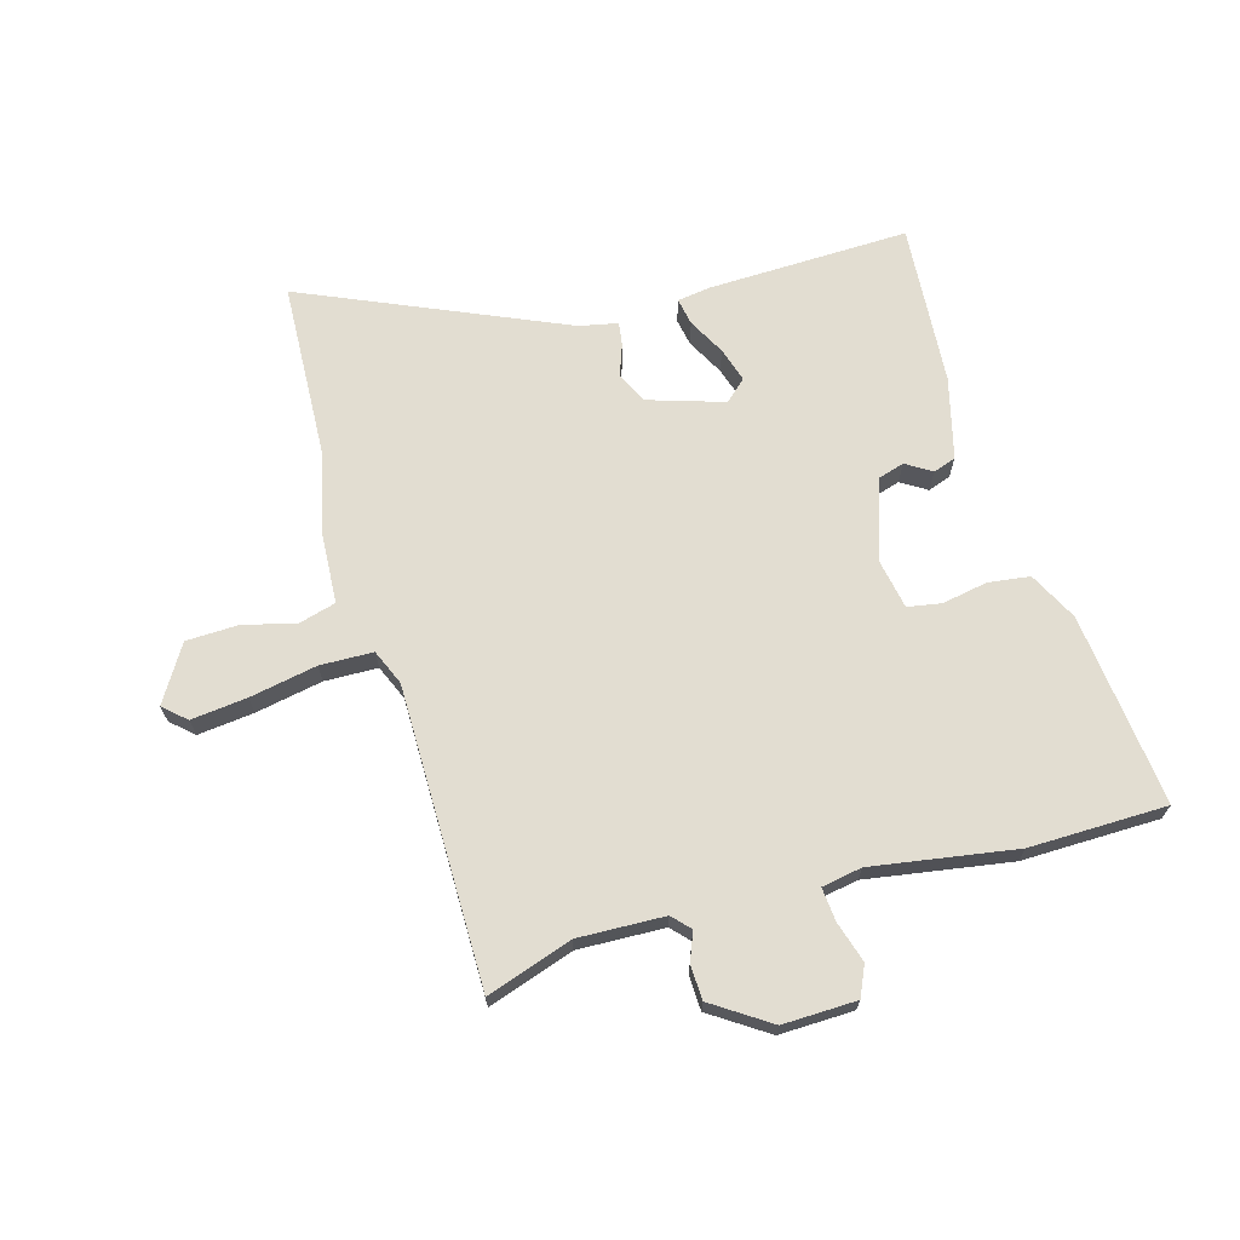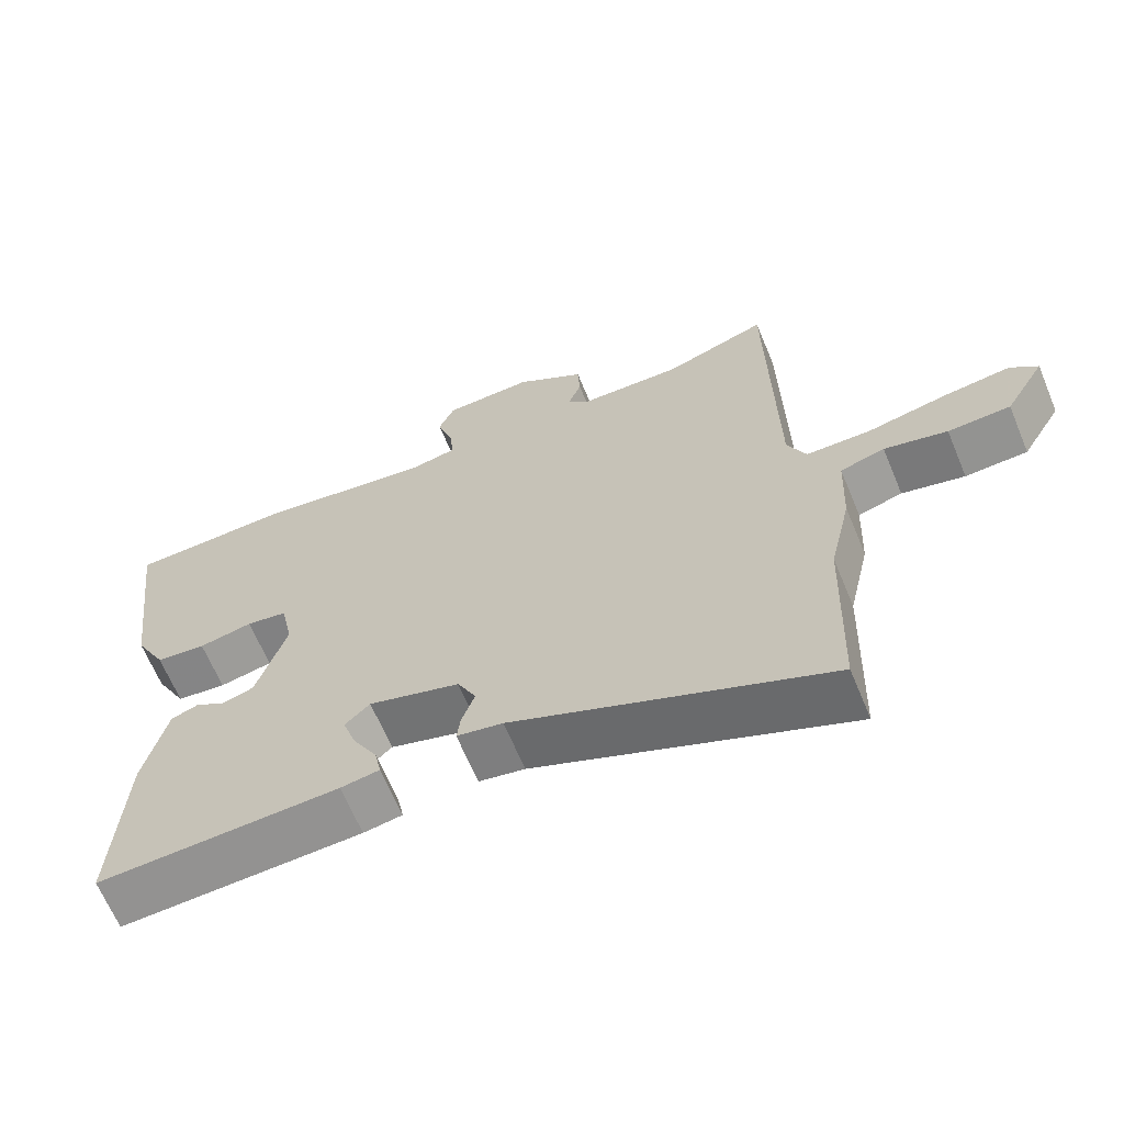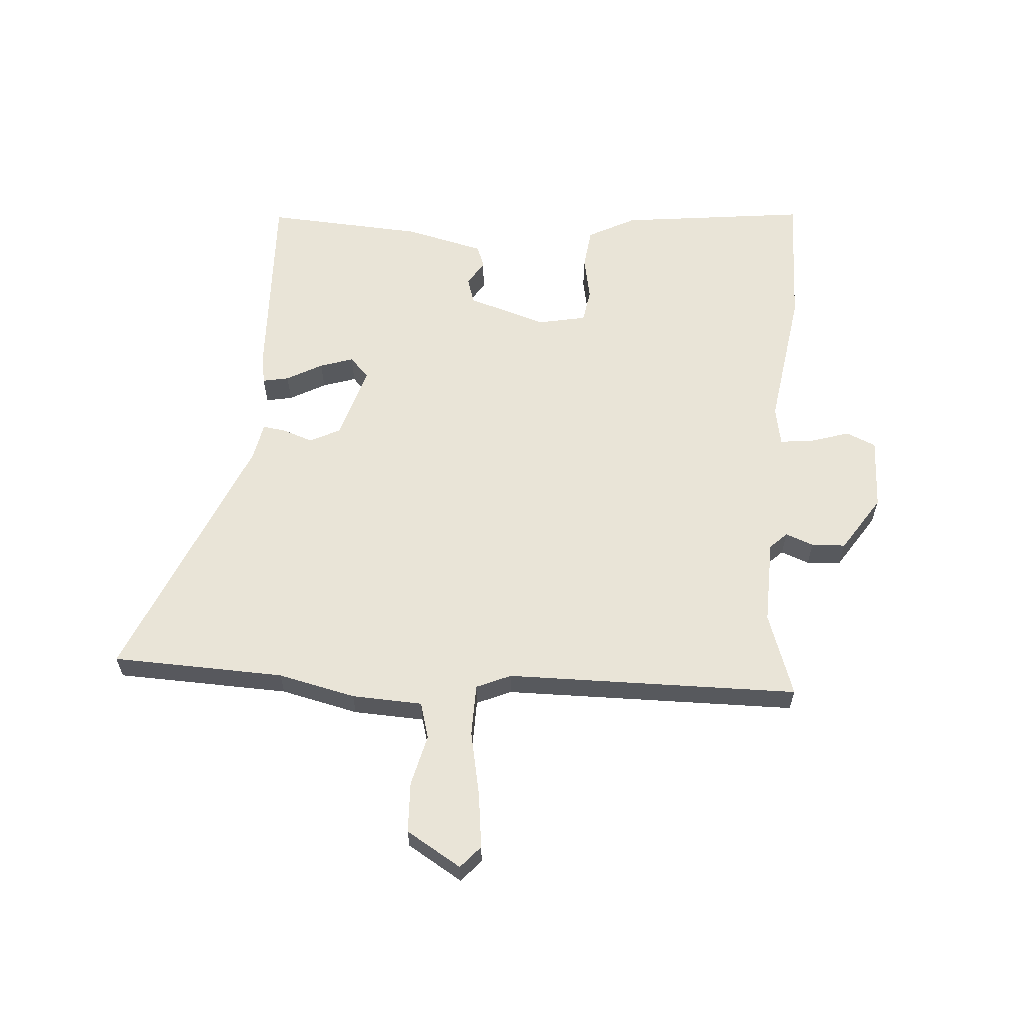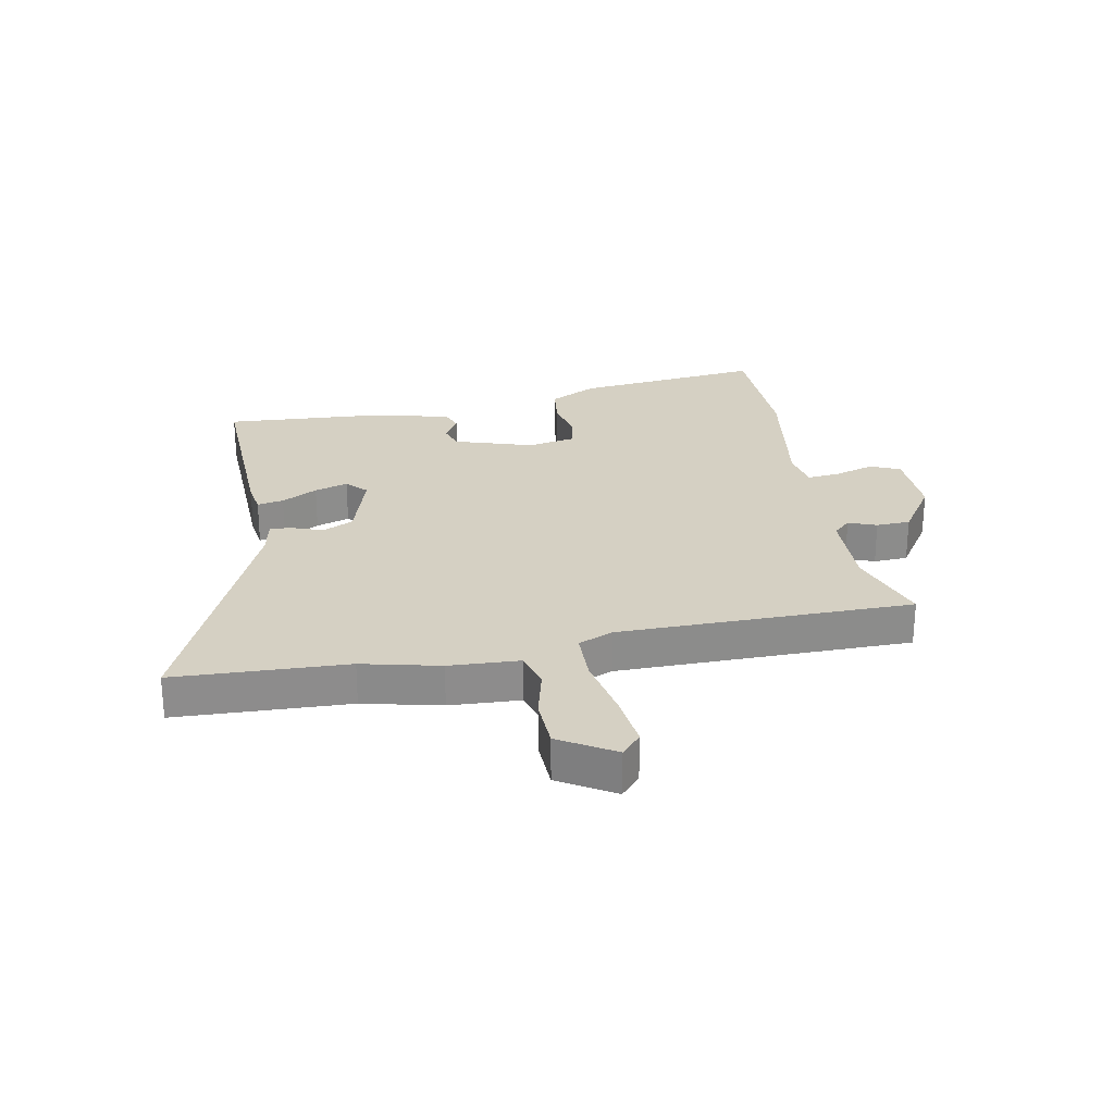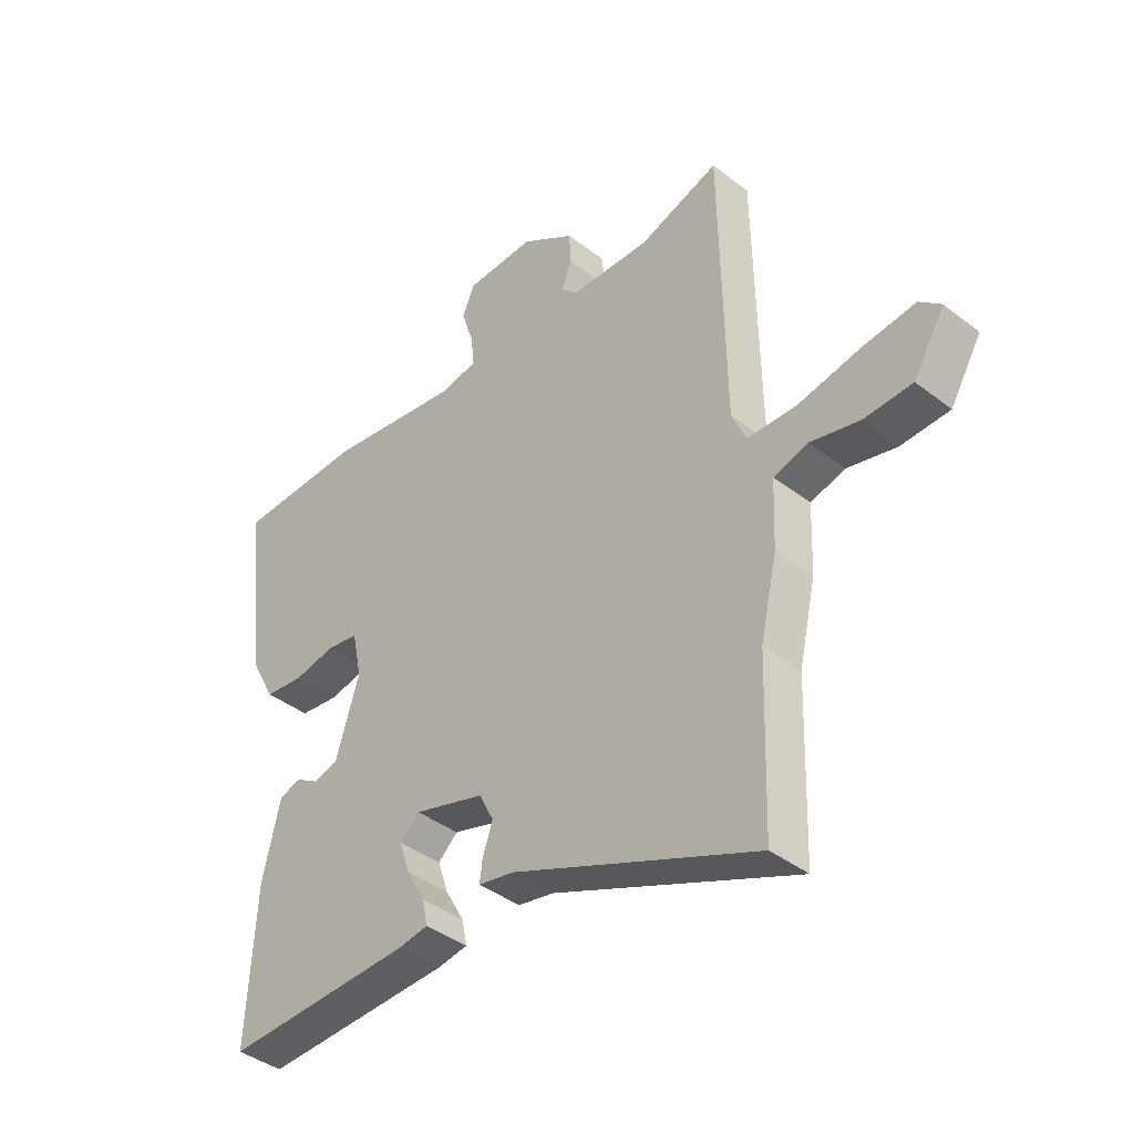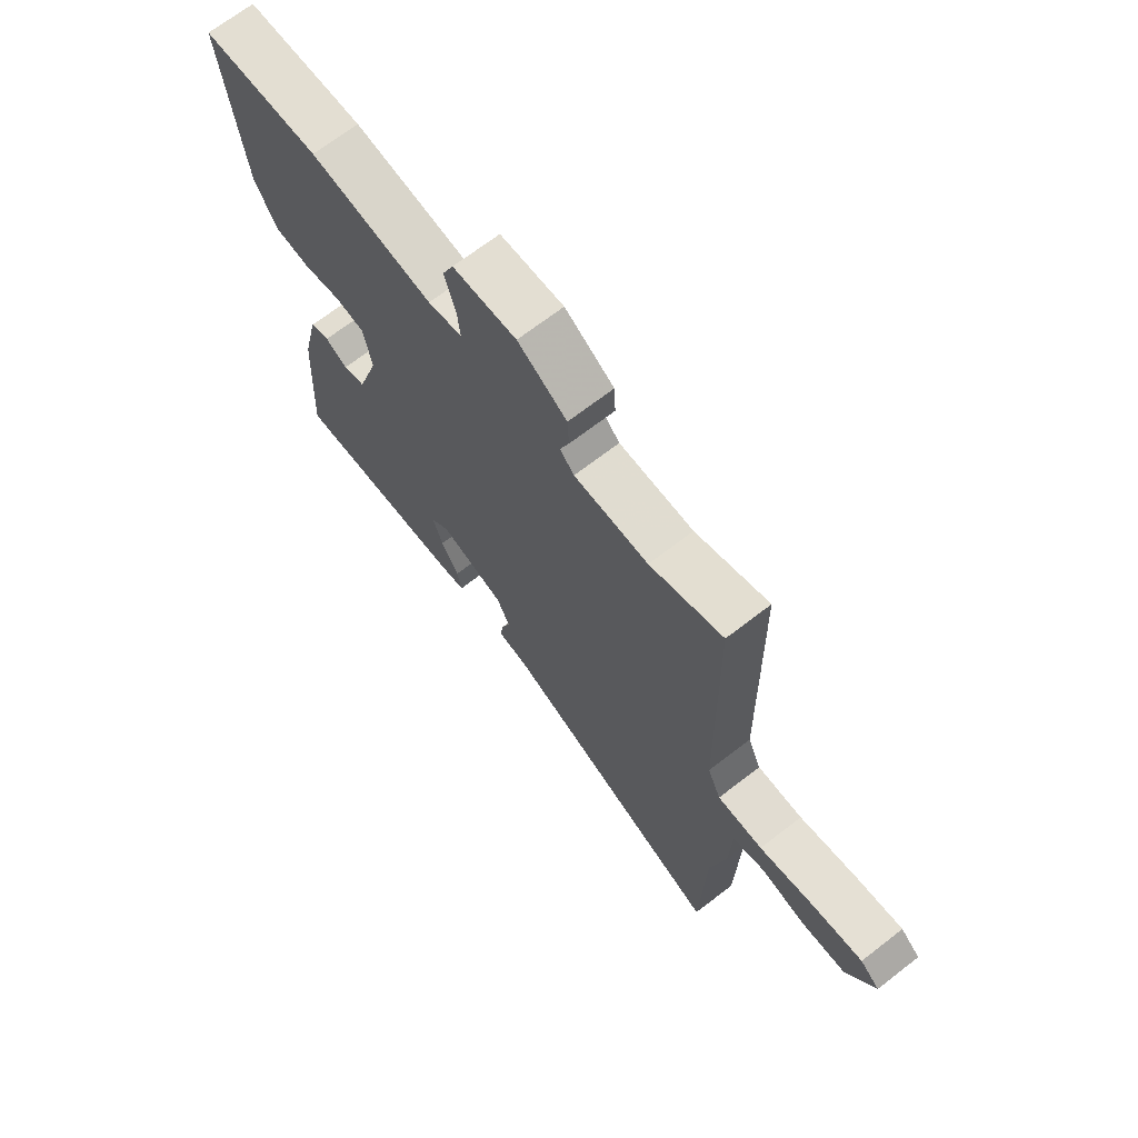
<metadata>
{"format":"obj","ext":"obj","renderer":"f3d","projection":"perspective","resolution":1024,"background":"white","views":[{"elev":68.6,"azim":-15.1,"up":"+Y"},{"elev":-65.3,"azim":-157.4,"up":"+Z"},{"elev":60.8,"azim":-85.5,"up":"+Y"},{"elev":26.1,"azim":-100.2,"up":"+Y"},{"elev":-40.3,"azim":-133.5,"up":"+Z"},{"elev":68.7,"azim":-127.8,"up":"+Z"}]}
</metadata>
<code>
v 0.359 0.07 0.504
v 0.589 0.07 0.497
v 0.549 0.07 0.175
v 0.506 0.07 0.094
v 0.436 0.07 0.086
v 0.361 0.07 0.101
v 0.304 0.07 0.092
v 0.287 0.07 0.009
v 0.329 0.07 -0.126
v 0.373 0.07 -0.14
v 0.416 0.07 -0.114
v 0.454 0.07 -0.128
v 0.486 0.07 -0.263
v 0.501 0.07 -0.534
v 0.164 0.07 -0.52
v 0.11 0.07 -0.511
v 0.119 0.07 -0.466
v 0.153 0.07 -0.405
v 0.172 0.07 -0.348
v 0.137 0.07 -0.315
v 0.01 0.07 -0.353
v -0.016 0.07 -0.405
v 0.002 0.07 -0.457
v 0.007 0.07 -0.496
v -0.057 0.07 -0.508
v -0.494 0.07 -0.691
v -0.503 0.07 -0.396
v -0.533 0.07 -0.263
v -0.538 0.07 -0.142
v -0.6 0.07 -0.124
v -0.688 0.07 -0.145
v -0.775 0.07 -0.141
v -0.831 0.07 -0.047
v -0.793 0.07 -0.014
v -0.699 0.07 -0.026
v -0.587 0.07 -0.049
v -0.498 0.07 -0.048
v -0.472 0.07 0.011
v -0.464 0.07 0.512
v -0.321 0.07 0.462
v -0.176 0.07 0.465
v -0.148 0.07 0.494
v -0.166 0.07 0.542
v -0.163 0.07 0.6
v -0.067 0.07 0.662
v 0.057 0.07 0.657
v 0.079 0.07 0.606
v 0.057 0.07 0.538
v 0.051 0.07 0.482
v 0.118 0.07 0.469
v 0.359 0 0.504
v 0.589 0 0.497
v 0.549 0 0.175
v 0.506 0 0.094
v 0.436 0 0.086
v 0.361 0 0.101
v 0.304 0 0.092
v 0.287 0 0.009
v 0.329 0 -0.126
v 0.373 0 -0.14
v 0.416 0 -0.114
v 0.454 0 -0.128
v 0.486 0 -0.263
v 0.501 0 -0.534
v 0.164 0 -0.52
v 0.11 0 -0.511
v 0.119 0 -0.466
v 0.153 0 -0.405
v 0.172 0 -0.348
v 0.137 0 -0.315
v 0.01 0 -0.353
v -0.016 0 -0.405
v 0.002 0 -0.457
v 0.007 0 -0.496
v -0.057 0 -0.508
v -0.494 0 -0.691
v -0.503 0 -0.396
v -0.533 0 -0.263
v -0.538 0 -0.142
v -0.6 0 -0.124
v -0.688 0 -0.145
v -0.775 0 -0.141
v -0.831 0 -0.047
v -0.793 0 -0.014
v -0.699 0 -0.026
v -0.587 0 -0.049
v -0.498 0 -0.048
v -0.472 0 0.011
v -0.464 0 0.512
v -0.321 0 0.462
v -0.176 0 0.465
v -0.148 0 0.494
v -0.166 0 0.542
v -0.163 0 0.6
v -0.067 0 0.662
v 0.057 0 0.657
v 0.079 0 0.606
v 0.057 0 0.538
v 0.051 0 0.482
v 0.118 0 0.469
f 46 47 48
f 45 46 48
f 44 45 48
f 43 44 48
f 42 43 48
f 41 42 48 49
f 38 39 40
f 38 40 41
f 41 49 50
f 38 41 50
f 37 38 50
f 34 35 36
f 33 34 36
f 32 33 36
f 31 32 36
f 30 31 36
f 29 30 36 37
f 50 1 2
f 37 50 2
f 29 37 2
f 28 29 2
f 27 28 2
f 22 23 24 25
f 16 17 18
f 15 16 18
f 14 15 18
f 13 14 18
f 12 13 18
f 11 12 18
f 10 11 18
f 9 10 18 19
f 8 9 19 20
f 4 5 6
f 3 4 6
f 2 3 6
f 2 6 7
f 27 2 7
f 22 25 26 27
f 21 22 27
f 20 21 27
f 8 20 27
f 7 8 27
f 98 97 96
f 98 96 95
f 98 95 94
f 98 94 93
f 98 93 92
f 99 98 92 91
f 90 89 88
f 91 90 88
f 100 99 91
f 100 91 88
f 100 88 87
f 86 85 84
f 86 84 83
f 86 83 82
f 86 82 81
f 86 81 80
f 87 86 80 79
f 52 51 100
f 52 100 87
f 52 87 79
f 52 79 78
f 52 78 77
f 75 74 73 72
f 68 67 66
f 68 66 65
f 68 65 64
f 68 64 63
f 68 63 62
f 68 62 61
f 68 61 60
f 69 68 60 59
f 70 69 59 58
f 56 55 54
f 56 54 53
f 56 53 52
f 57 56 52
f 57 52 77
f 77 76 75 72
f 77 72 71
f 77 71 70
f 77 70 58
f 77 58 57
f 1 51 52 2
f 2 52 53 3
f 3 53 54 4
f 4 54 55 5
f 5 55 56 6
f 6 56 57 7
f 7 57 58 8
f 8 58 59 9
f 9 59 60 10
f 10 60 61 11
f 11 61 62 12
f 12 62 63 13
f 13 63 64 14
f 14 64 65 15
f 15 65 66 16
f 16 66 67 17
f 17 67 68 18
f 18 68 69 19
f 19 69 70 20
f 20 70 71 21
f 21 71 72 22
f 22 72 73 23
f 23 73 74 24
f 24 74 75 25
f 25 75 76 26
f 26 76 77 27
f 27 77 78 28
f 28 78 79 29
f 29 79 80 30
f 30 80 81 31
f 31 81 82 32
f 32 82 83 33
f 33 83 84 34
f 34 84 85 35
f 35 85 86 36
f 36 86 87 37
f 37 87 88 38
f 38 88 89 39
f 39 89 90 40
f 40 90 91 41
f 41 91 92 42
f 42 92 93 43
f 43 93 94 44
f 44 94 95 45
f 45 95 96 46
f 46 96 97 47
f 47 97 98 48
f 48 98 99 49
f 49 99 100 50
f 50 100 51 1

</code>
